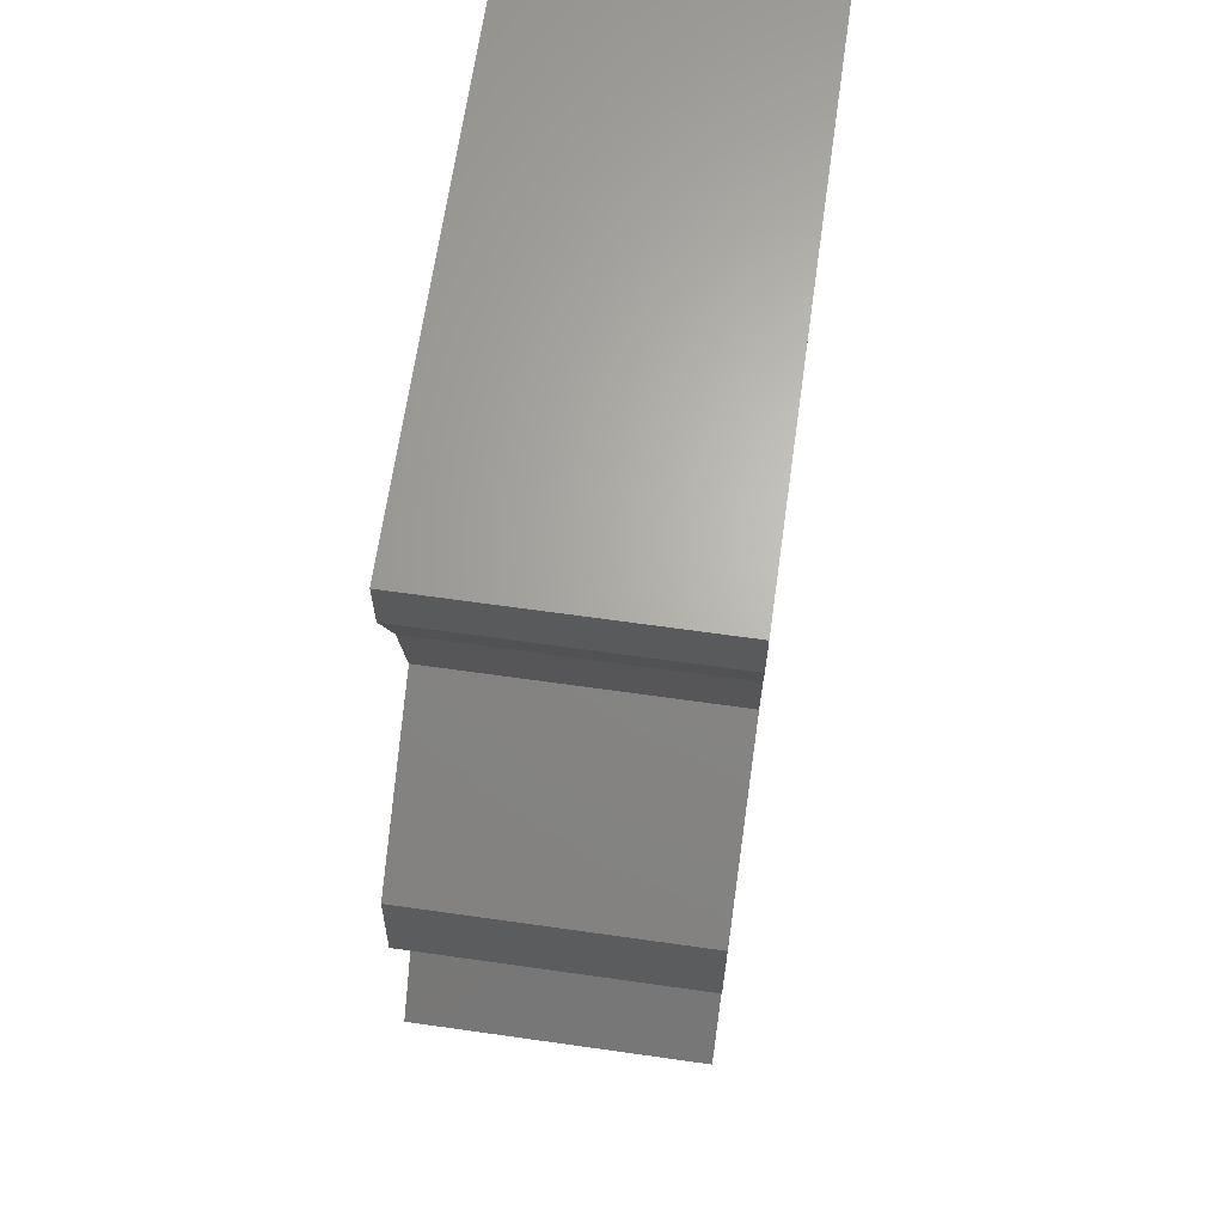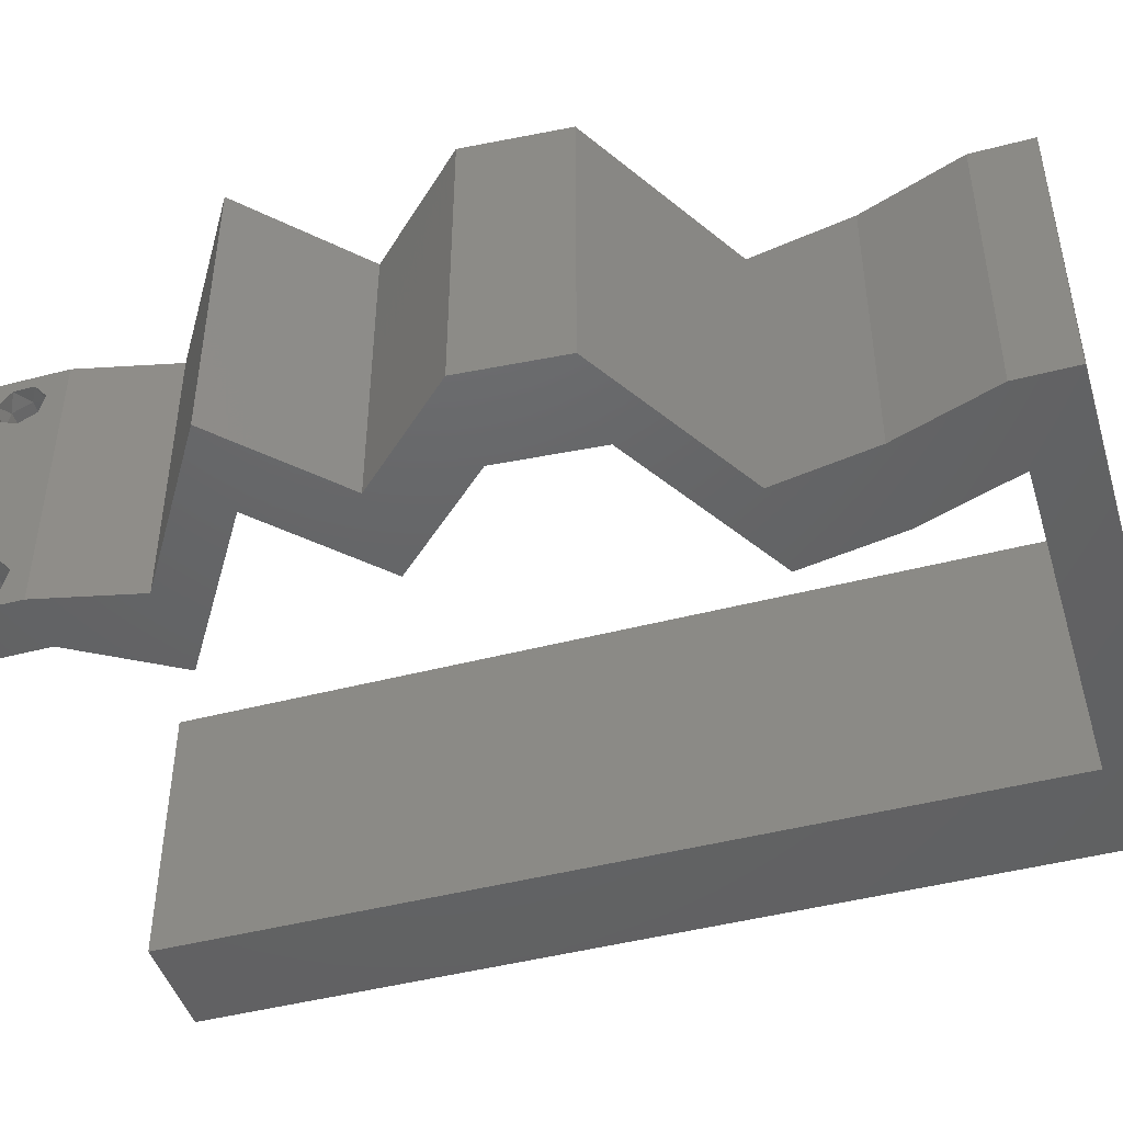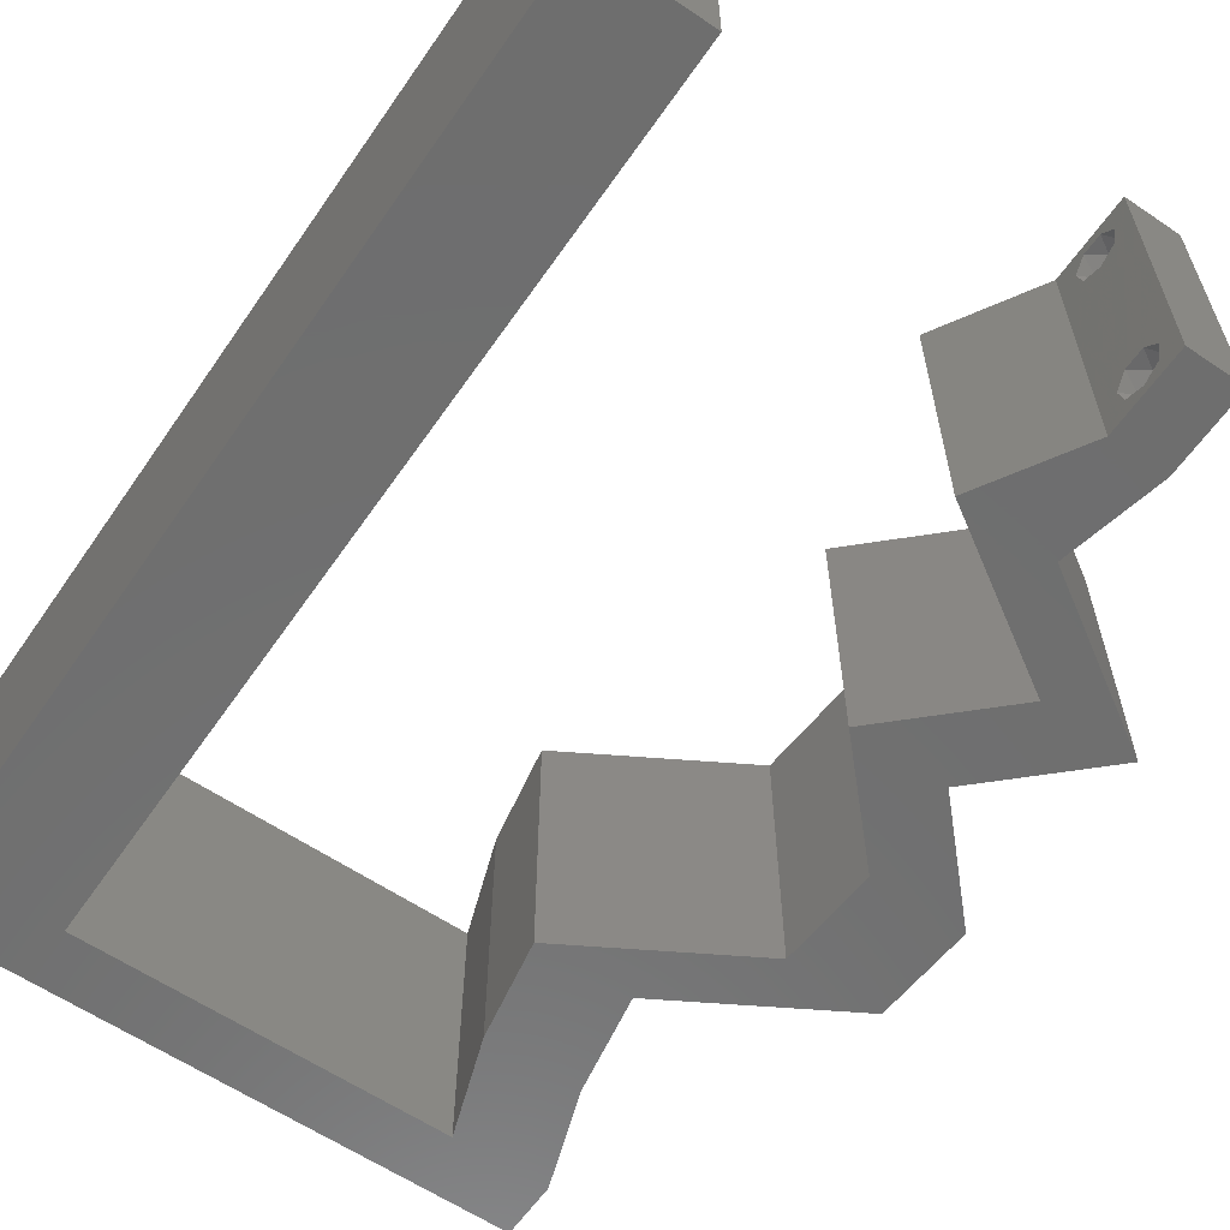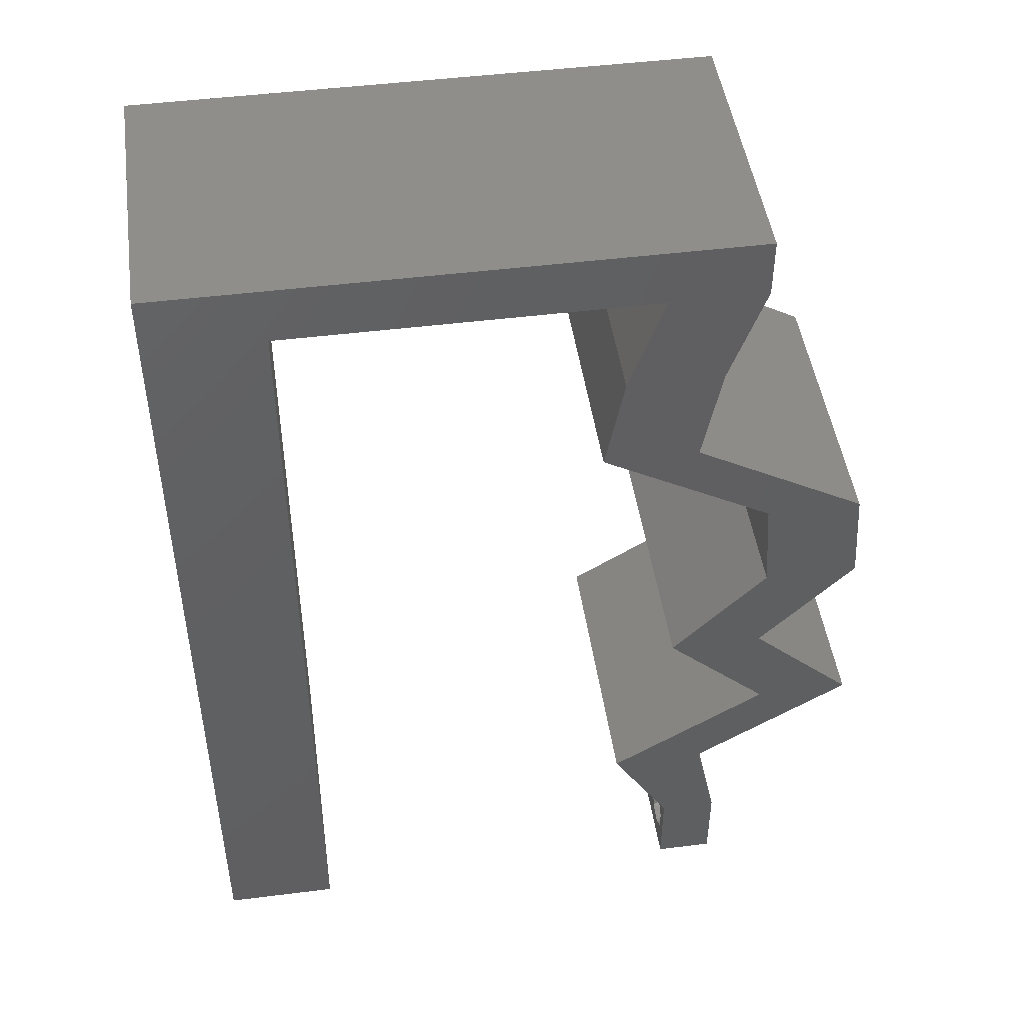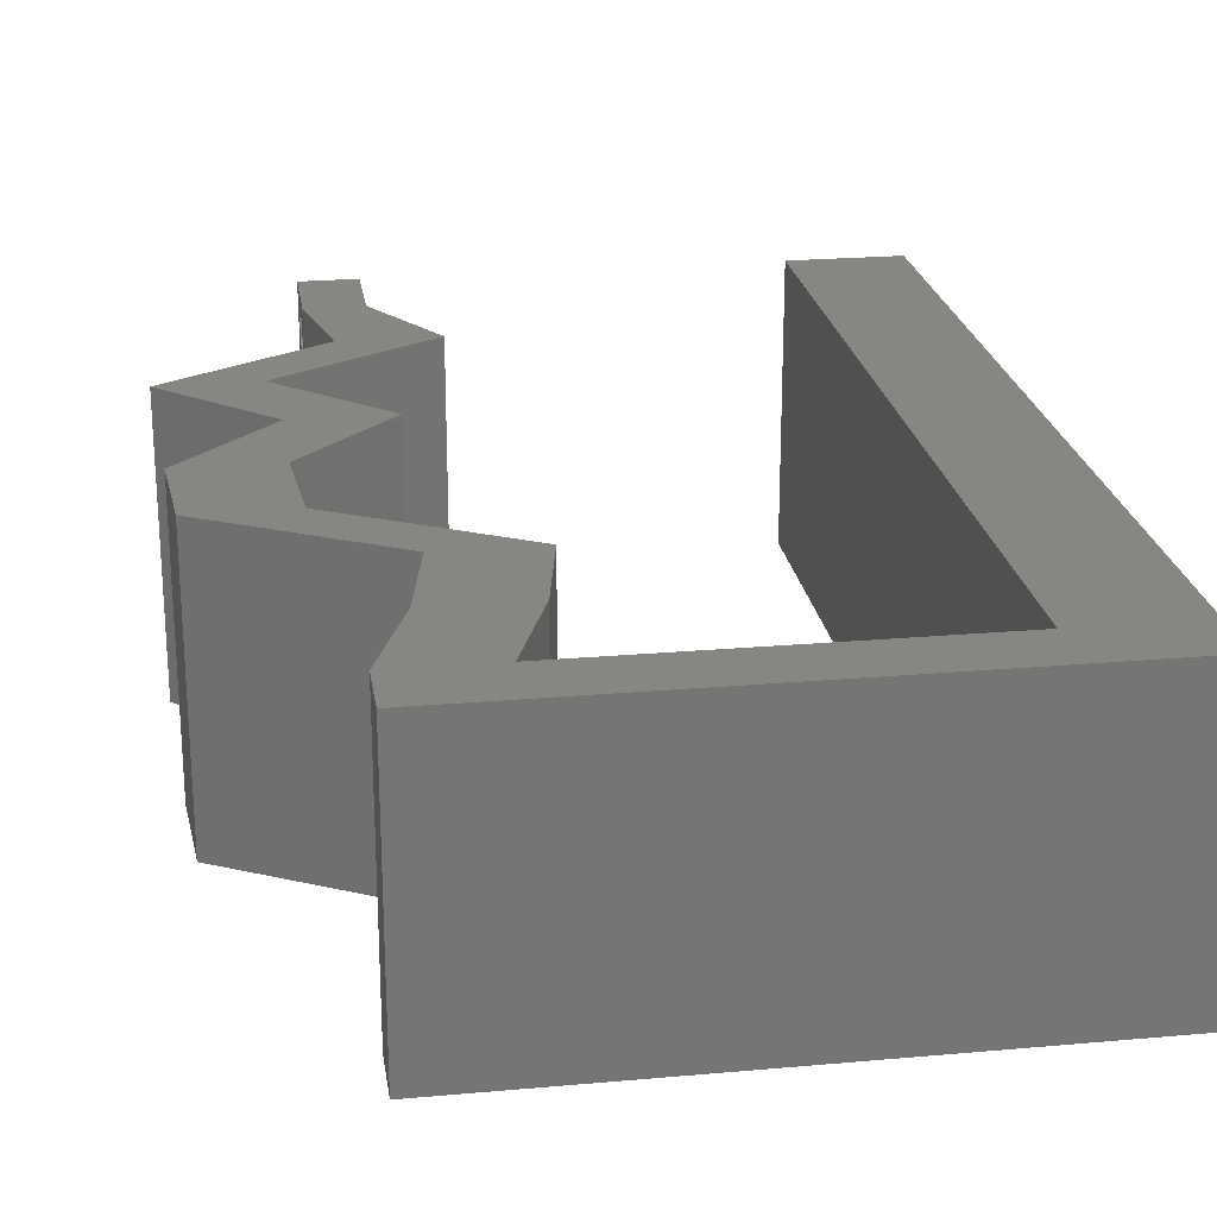
<metadata>
{"format":"stl","ext":"stl","renderer":"f3d","projection":"perspective","resolution":1024,"background":"white","views":[{"elev":65.6,"azim":98.1,"up":"+Y"},{"elev":-45.6,"azim":106.8,"up":"+Z"},{"elev":-60.7,"azim":-34.6,"up":"+Z"},{"elev":47.2,"azim":-8.1,"up":"+Y"},{"elev":22.9,"azim":171.4,"up":"+Z"}]}
</metadata>
<code>
# stl→obj: 254 verts, 512 faces
v 0.04 0 0.01
v 0.04 -0.006 0.01
v 0.04 -0.003738 0.003932
v 0.04 -0.003 0.0159
v 0.04 -0.004657 0.002778
v 0.04 -0.006 0
v 0.04 -0.004329 0.00134
v 0.04 -0.001671 0.00134
v 0.04 0 0
v 0.04 -0.001343 0.002778
v 0.04 -0.003 0.0007
v 0.04 -0.004657 0.01798
v 0.04 -0.003738 0.01913
v 0.04 -0.006 0.02
v 0.04 0 0.02
v 0.04 -0.002262 0.01913
v 0.04 -0.001343 0.01798
v 0.04 -0.001671 0.01654
v 0.04 -0.004329 0.01654
v 0.04 -0.002262 0.003932
v 0.036 -0.006 0.01
v 0.036 0 0.01
v 0.036 -0.003738 0.003932
v 0.036 -0.003 0.0159
v 0.036 -0.004657 0.002778
v 0.036 -0.004329 0.00134
v 0.036 -0.006 0
v 0.036 -0.001343 0.002778
v 0.036 0 0
v 0.036 -0.001671 0.00134
v 0.036 -0.003 0.0007
v 0.036 -0.006 0.02
v 0.036 -0.003738 0.01913
v 0.036 -0.004657 0.01798
v 0.036 0 0.02
v 0.036 -0.001343 0.01798
v 0.036 -0.002262 0.01913
v 0.036 -0.001671 0.01654
v 0.036 -0.004329 0.01654
v 0.036 -0.002262 0.003932
v 0 -0.006 0.02
v 0.008 -0.006 0.02
v 0.004 -0.003 0.02
v 0.008 0 0.02
v 0 0 0.02
v 0.03626 0.04193 0.02
v 0.03755 0.04892 0.02
v 0.03359 0.04542 0.02
v 0.04 0.0559 0.02
v 0.03337 0.0559 0.02
v 0.03546 0.05241 0.02
v 0.04396 0.01048 0.02
v 0.0495 0.01398 0.02
v 0.04287 0.01398 0.02
v 0.004 0.005795 0.02
v 0.03092 0.04892 0.02
v 0.02963 0.04193 0.02
v 0.0417 0.03494 0.02
v 0.04219 0.02795 0.02
v 0.04526 0.03145 0.02
v 0.04833 0.03494 0.02
v 0.007999 0.01118 0.02
v 0 0.012 0.02
v 0.007998 0.02236 0.02
v 0 0.024 0.02
v 0.004392 0.01693 0.02
v 0.038 -0.003 0.02
v 0.04882 0.02795 0.02
v 0.0422 0.02096 0.02
v 0 0.048 0.02
v 0.007996 0.0559 0.02
v 0 0.06 0.02
v 0.01 0.06 0.02
v 0.04 0.06 0.02
v 0.03 0.06 0.02
v 0.03567 0.03843 0.02
v 0.0423 0.03843 0.02
v 0.03556 0.02096 0.02
v 0.03842 0.006988 0.02
v 0.03179 0.006988 0.02
v 0.03733 0.01048 0.02
v 0.02491 0.0559 0.02
v 0.007997 0.04472 0.02
v 0.01645 0.0559 0.02
v 0 0.036 0.02
v 0.007998 0.03354 0.02
v 0.02 0.06 0.02
v 0 -0.006 0.01
v 0 -0.003 0.015
v 0 0 0.01
v 0 -0.006 0
v 0 -0.003 0.005
v 0 0 0
v 0.004 -0.006 0.015
v 0.008 -0.006 0.01
v 0.004 -0.006 0.005
v 0.008 -0.006 0
v 0 0.009 0.0114
v 0 0.06 0
v 0 0.051 0.0086
v 0 0.06 0.01
v 0 0.048 0
v 0 0.0415 0.009767
v 0 0.03 0.01
v 0 0.036 0
v 0 0.024 0
v 0 0.0185 0.01023
v 0 0.012 0
v 0 0.005337 0.005128
v 0 0.05466 0.01487
v 0.004 -0.003 0
v 0.008 0 0
v 0.03626 0.04193 0
v 0.03359 0.04542 0
v 0.03755 0.04892 0
v 0.04 0.0559 0
v 0.03546 0.05241 0
v 0.03337 0.0559 0
v 0.04396 0.01048 0
v 0.04287 0.01398 0
v 0.0495 0.01398 0
v 0.004 0.005795 0
v 0.03092 0.04892 0
v 0.02963 0.04193 0
v 0.0417 0.03494 0
v 0.04526 0.03145 0
v 0.04219 0.02795 0
v 0.04833 0.03494 0
v 0.007999 0.01118 0
v 0.007998 0.02236 0
v 0.004392 0.01693 0
v 0.038 -0.003 0
v 0.04882 0.02795 0
v 0.0422 0.02096 0
v 0.007996 0.0559 0
v 0.01 0.06 0
v 0.04 0.06 0
v 0.03 0.06 0
v 0.03567 0.03843 0
v 0.0423 0.03843 0
v 0.03556 0.02096 0
v 0.03842 0.006988 0
v 0.03179 0.006988 0
v 0.03733 0.01048 0
v 0.02491 0.0559 0
v 0.007997 0.04472 0
v 0.01645 0.0559 0
v 0.007998 0.03354 0
v 0.02 0.06 0
v 0.008 0 0.01
v 0.008 -0.003 0.015
v 0.008 -0.003 0.005
v 0.015 0.06 0.01134
v 0.025 0.06 0.008977
v 0.006575 0.06 0.007337
v 0.03344 0.06 0.01273
v 0.04 0.06 0.01
v 0.03407 0.06 0.005945
v 0.005798 0.06 0.01422
v 0.04 0.0559 0.01
v 0.04 0.05795 0.005
v 0.04 0.05795 0.015
v 0.03755 0.04892 0.01
v 0.03877 0.05241 0.015
v 0.03877 0.05241 0.005
v 0.03691 0.04542 0.015
v 0.03626 0.04193 0.01
v 0.03691 0.04542 0.005
v 0.04436 0.03724 0.004911
v 0.04833 0.03494 0.01
v 0.04049 0.03948 0.00483
v 0.04435 0.03725 0.01472
v 0.04049 0.03948 0.01477
v 0.04234 0.03841 0.009724
v 0.04858 0.03145 0.015
v 0.04882 0.02795 0.01
v 0.04858 0.03145 0.005
v 0.04551 0.02446 0.015
v 0.0422 0.02096 0.01
v 0.04551 0.02446 0.005
v 0.04585 0.01747 0.005
v 0.04585 0.01747 0.015
v 0.0495 0.01398 0.01
v 0.03842 0.006988 0.01
v 0.03921 0.003494 0.015
v 0.03921 0.003494 0.005
v 0.03389 0.003494 0.015
v 0.03179 0.006988 0.01
v 0.03389 0.003494 0.005
v 0.04287 0.01398 0.01
v 0.03922 0.01747 0.005
v 0.03922 0.01747 0.015
v 0.03556 0.02096 0.01
v 0.03888 0.02446 0.015
v 0.04219 0.02795 0.01
v 0.03888 0.02446 0.005
v 0.04195 0.03145 0.015
v 0.0417 0.03494 0.01
v 0.04195 0.03145 0.005
v 0.0336 0.03963 0.004911
v 0.02963 0.04193 0.01
v 0.03747 0.03739 0.00483
v 0.03361 0.03962 0.01472
v 0.03748 0.03739 0.01477
v 0.03563 0.03846 0.009724
v 0.03027 0.04542 0.015
v 0.03092 0.04892 0.01
v 0.03027 0.04542 0.005
v 0.03337 0.0559 0.01
v 0.03214 0.05241 0.015
v 0.03214 0.05241 0.005
v 0.02068 0.0559 0.007487
v 0.02751 0.0559 0.006381
v 0.01386 0.0559 0.006381
v 0.007996 0.0559 0.01
v 0.02675 0.0559 0.01306
v 0.01461 0.0559 0.01306
v 0.02068 0.0559 0.01452
v 0.007997 0.04748 0.008167
v 0.007999 0.01557 0.01041
v 0.007998 0.02767 0.01001
v 0.007997 0.03866 0.009642
v 0.008 0.007013 0.007392
v 0.008 0.005956 0.01448
v 0.0385 -0.002262 0.01607
v 0.0375 -0.003738 0.01607
v 0.03712 -0.002262 0.01607
v 0.03888 -0.003738 0.01607
v 0.03727 -0.004329 0.01866
v 0.03873 -0.004657 0.01722
v 0.03725 -0.004657 0.01722
v 0.03873 -0.003 0.0193
v 0.03727 -0.001671 0.01866
v 0.03875 -0.001671 0.01866
v 0.03875 -0.004329 0.01866
v 0.03725 -0.003 0.0193
v 0.03798 -0.00134 0.01723
v 0.03687 -0.001344 0.01722
v 0.03914 -0.001343 0.01722
v 0.0385 -0.002262 0.0008684
v 0.0375 -0.003738 0.0008684
v 0.03712 -0.002262 0.0008684
v 0.03888 -0.003738 0.0008684
v 0.03873 -0.003 0.0041
v 0.03727 -0.001671 0.00346
v 0.03875 -0.001671 0.00346
v 0.03727 -0.004329 0.00346
v 0.03875 -0.004329 0.00346
v 0.03725 -0.003 0.0041
v 0.03873 -0.004657 0.002022
v 0.03725 -0.004657 0.002022
v 0.03798 -0.00134 0.002033
v 0.03687 -0.001344 0.002017
v 0.03914 -0.001343 0.00202
f 1 2 3
f 1 4 2
f 5 6 7
f 8 9 10
f 11 9 8
f 7 6 11
f 12 13 14
f 15 16 17
f 13 15 14
f 16 15 13
f 6 9 11
f 10 9 1
f 1 15 18
f 18 15 17
f 2 19 14
f 19 12 14
f 2 6 5
f 18 4 1
f 4 19 2
f 20 1 3
f 10 1 20
f 3 2 5
f 21 22 23
f 24 22 21
f 25 26 27
f 28 29 30
f 30 29 31
f 27 26 31
f 32 33 34
f 35 36 37
f 32 35 33
f 33 35 37
f 35 38 36
f 29 27 31
f 28 22 29
f 32 39 21
f 34 39 32
f 22 38 35
f 27 21 25
f 21 39 24
f 24 38 22
f 25 21 23
f 23 22 40
f 40 22 28
f 41 42 43
f 44 45 43
f 46 47 48
f 49 50 51
f 52 53 54
f 45 44 55
f 50 56 51
f 57 46 48
f 58 59 60
f 61 58 60
f 56 57 48
f 56 47 51
f 62 63 55
f 64 65 66
f 47 56 48
f 32 14 67
f 15 35 67
f 68 61 60
f 42 44 43
f 45 41 43
f 63 62 66
f 59 68 60
f 63 45 55
f 47 49 51
f 53 69 54
f 14 15 67
f 35 32 67
f 44 62 55
f 65 63 66
f 62 64 66
f 70 71 72
f 71 73 72
f 50 49 74
f 75 50 74
f 46 57 76
f 77 46 76
f 77 58 61
f 59 69 68
f 54 69 78
f 69 59 78
f 15 79 35
f 35 79 80
f 79 81 80
f 52 81 79
f 81 52 54
f 58 77 76
f 50 75 82
f 71 70 83
f 73 71 84
f 85 65 86
f 86 65 64
f 70 85 83
f 83 85 86
f 87 73 84
f 75 87 82
f 82 87 84
f 88 89 90
f 45 89 41
f 91 92 93
f 90 92 88
f 41 89 88
f 90 89 45
f 88 92 91
f 93 92 90
f 42 94 95
f 88 94 41
f 91 96 88
f 95 96 97
f 41 94 42
f 95 94 88
f 97 96 91
f 88 96 95
f 45 98 90
f 99 100 101
f 102 100 99
f 63 98 45
f 103 104 85
f 105 104 103
f 105 103 102
f 85 104 65
f 106 104 105
f 107 104 106
f 65 107 63
f 70 103 85
f 108 107 106
f 65 104 107
f 93 109 108
f 72 110 70
f 70 100 103
f 108 98 107
f 108 109 98
f 70 110 100
f 107 98 63
f 103 100 102
f 101 110 72
f 90 109 93
f 98 109 90
f 100 110 101
f 91 111 97
f 112 111 93
f 113 114 115
f 116 117 118
f 119 120 121
f 93 122 112
f 118 117 123
f 124 114 113
f 125 126 127
f 128 126 125
f 123 114 124
f 123 117 115
f 129 122 108
f 130 131 106
f 115 114 123
f 27 132 6
f 9 132 29
f 133 126 128
f 97 111 112
f 93 111 91
f 108 131 129
f 127 126 133
f 108 122 93
f 115 117 116
f 121 120 134
f 6 132 9
f 29 132 27
f 112 122 129
f 106 131 108
f 129 131 130
f 102 99 135
f 135 99 136
f 118 137 116
f 138 137 118
f 124 113 139
f 139 113 140
f 140 128 125
f 133 134 127
f 120 141 134
f 134 141 127
f 9 29 142
f 29 143 142
f 142 143 144
f 144 119 142
f 144 120 119
f 139 140 125
f 118 145 138
f 146 102 135
f 135 136 147
f 105 148 106
f 148 130 106
f 105 102 146
f 146 148 105
f 147 136 149
f 138 145 149
f 149 145 147
f 150 151 95
f 42 151 44
f 112 152 97
f 95 152 150
f 44 151 150
f 95 151 42
f 97 152 95
f 150 152 112
f 136 153 149
f 75 154 87
f 153 154 149
f 87 154 153
f 136 155 153
f 75 156 154
f 149 154 138
f 87 153 73
f 99 155 136
f 101 155 99
f 74 156 75
f 157 156 74
f 154 158 138
f 153 159 73
f 156 158 154
f 155 159 153
f 138 158 137
f 137 158 157
f 72 159 101
f 73 159 72
f 101 159 155
f 157 158 156
f 160 161 157
f 157 162 160
f 49 162 74
f 137 161 116
f 74 162 157
f 160 162 49
f 157 161 137
f 116 161 160
f 163 164 47
f 49 164 160
f 115 165 163
f 160 165 116
f 116 165 115
f 160 164 163
f 47 164 49
f 163 165 160
f 163 166 167
f 167 168 163
f 46 166 47
f 115 168 113
f 47 166 163
f 167 166 46
f 163 168 115
f 113 168 167
f 128 169 170
f 167 171 113
f 170 172 61
f 46 173 167
f 77 173 46
f 61 172 77
f 113 171 140
f 140 169 128
f 77 172 173
f 172 174 173
f 171 169 140
f 173 174 167
f 170 174 172
f 174 169 171
f 174 171 167
f 170 169 174
f 68 175 61
f 170 175 176
f 128 177 133
f 176 177 170
f 61 175 170
f 176 175 68
f 170 177 128
f 133 177 176
f 68 178 176
f 179 178 69
f 176 180 133
f 134 180 179
f 69 178 68
f 176 178 179
f 133 180 134
f 179 180 176
f 134 181 121
f 53 182 69
f 69 182 179
f 183 182 53
f 182 181 179
f 183 181 182
f 179 181 134
f 121 181 183
f 184 183 52
f 119 183 184
f 183 53 52
f 52 79 184
f 119 121 183
f 184 142 119
f 15 185 79
f 184 185 1
f 142 186 9
f 1 186 184
f 79 185 184
f 1 185 15
f 184 186 142
f 9 186 1
f 2 14 32
f 21 2 32
f 27 6 2
f 27 2 21
f 35 187 22
f 188 187 80
f 22 189 29
f 143 189 188
f 80 187 35
f 22 187 188
f 29 189 143
f 188 189 22
f 190 188 81
f 144 188 190
f 188 80 81
f 81 54 190
f 144 143 188
f 190 120 144
f 120 191 141
f 78 192 54
f 54 192 190
f 193 192 78
f 192 191 190
f 193 191 192
f 190 191 120
f 141 191 193
f 78 194 193
f 195 194 59
f 193 196 141
f 127 196 195
f 59 194 78
f 141 196 127
f 193 194 195
f 195 196 193
f 58 197 59
f 195 197 198
f 127 199 125
f 198 199 195
f 59 197 195
f 198 197 58
f 195 199 127
f 125 199 198
f 124 200 201
f 198 202 125
f 201 203 57
f 58 204 198
f 76 204 58
f 57 203 76
f 125 202 139
f 139 200 124
f 76 203 204
f 203 205 204
f 202 200 139
f 204 205 198
f 201 205 203
f 205 200 202
f 205 202 198
f 201 200 205
f 56 206 57
f 201 206 207
f 124 208 123
f 207 208 201
f 57 206 201
f 207 206 56
f 201 208 124
f 123 208 207
f 209 210 50
f 56 210 207
f 207 211 123
f 118 211 209
f 50 210 56
f 207 210 209
f 123 211 118
f 209 211 207
f 145 212 147
f 209 213 118
f 135 214 215
f 50 216 209
f 215 217 71
f 147 214 135
f 118 213 145
f 218 217 212
f 212 216 218
f 71 217 84
f 82 216 50
f 212 217 214
f 213 216 212
f 84 218 82
f 145 213 212
f 212 214 147
f 218 216 82
f 84 217 218
f 209 216 213
f 214 217 215
f 83 219 71
f 130 220 129
f 64 221 86
f 146 222 148
f 130 221 220
f 220 221 64
f 86 221 222
f 222 221 148
f 215 219 135
f 112 223 150
f 135 219 146
f 129 223 112
f 62 220 64
f 86 222 83
f 148 221 130
f 220 224 223
f 222 219 83
f 62 224 220
f 220 223 129
f 146 219 222
f 44 224 62
f 150 224 44
f 223 224 150
f 71 219 215
f 24 4 225
f 4 24 226
f 24 225 227
f 4 226 228
f 229 230 231
f 232 233 234
f 230 229 235
f 233 232 236
f 229 232 235
f 232 229 236
f 230 226 231
f 226 230 228
f 227 237 238
f 225 237 227
f 34 33 229
f 16 13 232
f 37 36 233
f 12 19 230
f 16 232 234
f 34 229 231
f 232 13 235
f 229 33 236
f 37 233 236
f 12 230 235
f 17 16 234
f 39 34 231
f 33 37 236
f 13 12 235
f 226 39 231
f 234 233 237
f 225 18 239
f 237 225 239
f 230 19 228
f 233 36 238
f 17 234 239
f 4 18 225
f 24 39 226
f 237 233 238
f 38 24 227
f 19 4 228
f 234 237 239
f 38 227 238
f 36 38 238
f 18 17 239
f 31 11 240
f 11 31 241
f 31 240 242
f 11 241 243
f 244 245 246
f 247 244 248
f 245 244 249
f 244 247 249
f 250 247 248
f 247 250 251
f 250 241 251
f 242 252 253
f 240 252 242
f 241 250 243
f 20 3 244
f 40 28 245
f 25 23 247
f 244 3 248
f 20 244 246
f 247 23 249
f 40 245 249
f 10 20 246
f 3 5 248
f 23 40 249
f 25 247 251
f 241 26 251
f 26 25 251
f 5 7 250
f 246 245 252
f 5 250 248
f 240 8 254
f 252 240 254
f 245 28 253
f 10 246 254
f 250 7 243
f 31 26 241
f 11 8 240
f 252 245 253
f 30 31 242
f 7 11 243
f 246 252 254
f 30 242 253
f 28 30 253
f 8 10 254

</code>
